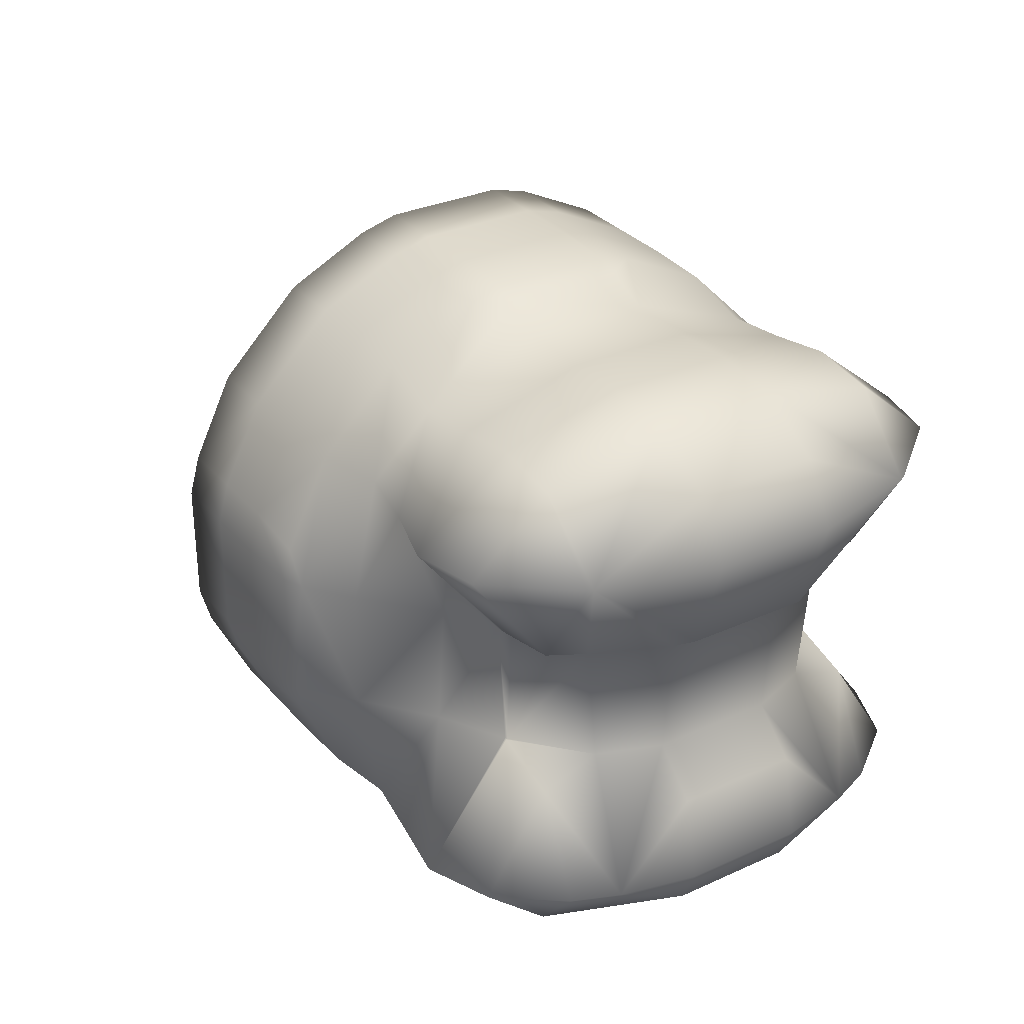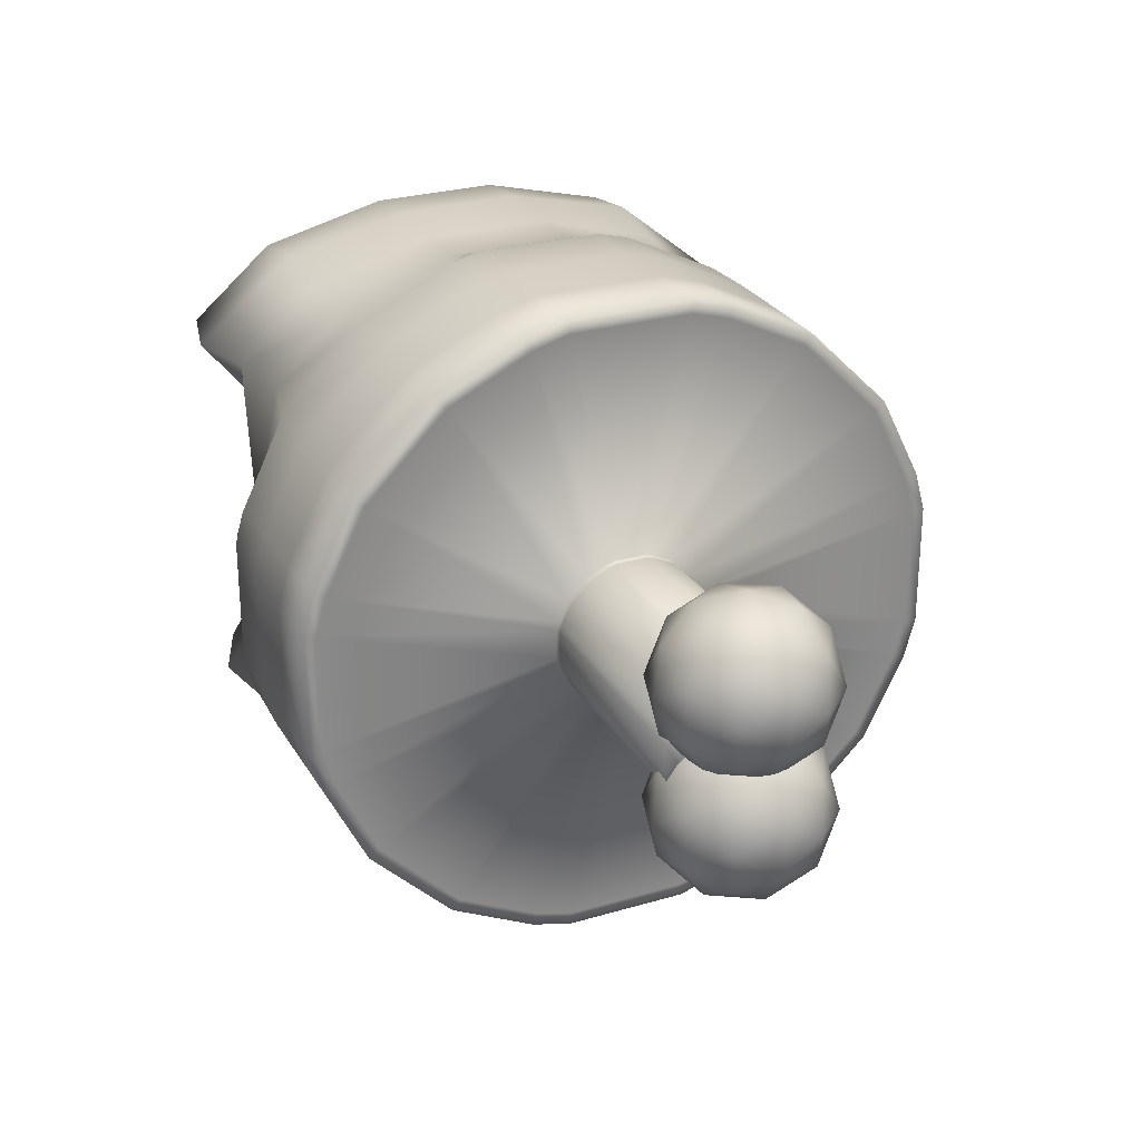
<metadata>
{"format":"obj","ext":"obj","renderer":"f3d","projection":"perspective","resolution":1024,"background":"white","views":[{"elev":31.1,"azim":57.0,"up":"+Z"},{"elev":27.1,"azim":-114.5,"up":"+Z"}]}
</metadata>
<code>
o Mball.006
v 0.3824 0.2302 0.1608
v 0.3824 0.1608 0.06761
v 0.4391 0.1608 0.1608
v 0.3824 0.1194 0.05359
v 0.4118 0.05359 0.05359
v 0.4413 0.05359 0.07535
v 0.4413 0.1562 0.1608
v 0.4413 -0.05359 0.07535
v 0.4118 -0.05359 0.05359
v 0.4031 0.05359 -0.05359
v 0.4031 -0.05359 -0.05359
v 0.4413 -0.05359 -0.08869
v 0.4413 0.05359 -0.08869
v 0.3824 0.1087 -0.05359
v 0.3824 0.1608 -0.07194
v 0.4248 0.1608 -0.1608
v 0.4413 0.1205 -0.1608
v 0.3824 0.217 -0.1608
v 0.3236 0.2404 -0.1608
v 0.3236 0.1608 -0.05408
v 0.2648 0.1924 -0.05359
v 0.2648 0.2301 -0.1608
v 0.3215 0.1608 -0.05359
v 0.3236 0.1596 -0.05359
v 0.3236 0.1556 0.05359
v 0.3112 0.1608 0.05359
v 0.3236 0.1608 0.05572
v 0.2648 0.2264 0.1608
v 0.2648 0.1858 0.05359
v 0.3236 0.2442 0.1608
v 0.3236 0.1608 0.2289
v 0.2648 0.1608 0.2191
v 0.3824 0.1608 0.2202
v 0.2059 0.2147 0.1608
v 0.2059 0.1608 0.2126
v 0.2059 0.05359 0.2525
v 0.2648 0.05359 0.2496
v 0.2059 -0.05359 0.2525
v 0.2648 -0.05359 0.2496
v 0.2059 -0.1608 0.2126
v 0.2648 -0.1608 0.2191
v 0.2059 -0.2147 0.1608
v 0.2648 -0.2264 0.1608
v 0.2648 -0.1858 0.05359
v 0.2059 -0.2379 0.05359
v 0.2648 -0.1924 -0.05359
v 0.2059 -0.2387 -0.05359
v 0.2648 -0.2301 -0.1608
v 0.2059 -0.22 -0.1608
v 0.2648 -0.1608 -0.2195
v 0.2059 -0.1608 -0.2153
v 0.2648 -0.05359 -0.2491
v 0.2059 -0.05359 -0.2537
v 0.2648 0.05359 -0.2491
v 0.2059 0.05359 -0.2537
v 0.2648 0.1608 -0.2195
v 0.2059 0.1608 -0.2153
v 0.1658 0.05359 -0.2679
v 0.1658 -0.05359 -0.2679
v 0.1471 -0.05359 -0.2751
v 0.1471 0.05359 -0.2751
v 0.1471 0.08109 -0.2679
v 0.08825 0.08815 -0.2679
v 0.08825 0.05359 -0.2775
v 0.1471 0.1608 -0.2295
v 0.08825 0.1608 -0.2322
v 0.08825 0.2322 -0.1608
v 0.1471 0.2296 -0.1608
v 0.2059 0.22 -0.1608
v 0.2059 0.2387 -0.05359
v 0.1658 0.2679 -0.05359
v 0.1471 0.2679 -0.08109
v 0.1471 0.2751 -0.05359
v 0.08825 0.2775 -0.05359
v 0.08825 0.2679 -0.08815
v 0.08825 0.2775 0.05359
v 0.1471 0.2751 0.05359
v 0.1471 0.2679 0.08109
v 0.08825 0.2679 0.08815
v 0.08825 0.2322 0.1608
v 0.1471 0.2294 0.1608
v 0.1658 0.2679 0.05359
v 0.2059 0.2379 0.05359
v 0.02942 0.2322 0.1608
v 0.02942 0.2679 0.08815
v -0.02942 0.05453 0.03753
v -0.02942 0.06306 0.02021
v -0.02942 0.065 0.01319
v 0.02942 0.2775 0.05359
v -0.02942 0.065 -0.01319
v 0.02942 0.2775 -0.05359
v -0.02942 0.06306 -0.02021
v 0.02942 0.2679 -0.08815
v -0.02942 0.05453 -0.03753
v 0.02942 0.2322 -0.1608
v -0.02942 0.03753 -0.05453
v 0.02942 0.1608 -0.2322
v -0.02942 0.02021 -0.06306
v 0.02942 0.08815 -0.2679
v -0.02942 0.01319 -0.065
v 0.02942 0.05359 -0.2775
v -0.02942 -0.01319 -0.065
v 0.02942 -0.05359 -0.2775
v -0.02942 -0.02021 -0.06306
v 0.02942 -0.08815 -0.2679
v -0.02942 -0.03753 -0.05453
v 0.02942 -0.1608 -0.2322
v -0.02942 -0.05453 -0.03753
v 0.02942 -0.2322 -0.1608
v -0.02942 -0.06306 -0.02021
v 0.02942 -0.2679 -0.08815
v -0.02942 -0.065 -0.01319
v 0.02942 -0.2775 -0.05359
v -0.02942 -0.065 0.01319
v 0.02942 -0.2775 0.05359
v -0.02942 -0.06306 0.02021
v 0.02942 -0.2679 0.08815
v -0.02942 -0.05453 0.03753
v 0.02942 -0.2322 0.1608
v -0.02942 -0.03753 0.05453
v 0.02942 -0.1608 0.2322
v -0.02942 -0.02021 0.06306
v 0.02942 -0.08815 0.2679
v -0.02942 -0.01319 0.065
v 0.02942 -0.05359 0.2775
v -0.02942 0.01319 0.065
v 0.02942 0.05359 0.2775
v -0.02942 0.02021 0.06306
v 0.02942 0.08815 0.2679
v -0.02942 0.03753 0.05453
v 0.02942 0.1608 0.2322
v 0.08825 0.1608 0.2322
v 0.08825 0.08815 0.2679
v 0.1471 0.1608 0.2294
v 0.1471 0.08109 0.2679
v 0.1471 0.05359 0.2751
v 0.08825 0.05359 0.2775
v 0.08825 -0.05359 0.2775
v 0.1471 -0.05359 0.2751
v 0.08825 -0.08815 0.2679
v 0.1471 -0.08109 0.2679
v 0.1658 -0.05359 0.2679
v 0.1658 0.05359 0.2679
v 0.08825 -0.1608 0.2322
v 0.08825 -0.2322 0.1608
v 0.1471 -0.1608 0.2294
v 0.1471 -0.2294 0.1608
v 0.1471 -0.2679 0.08109
v 0.08825 -0.2679 0.08815
v 0.08825 -0.2775 0.05359
v 0.1471 -0.2751 0.05359
v 0.1471 -0.2751 -0.05359
v 0.08825 -0.2775 -0.05359
v 0.1471 -0.2679 -0.08109
v 0.08825 -0.2679 -0.08815
v 0.08825 -0.2322 -0.1608
v 0.1471 -0.2296 -0.1608
v 0.1471 -0.1608 -0.2295
v 0.08825 -0.1608 -0.2322
v 0.08825 -0.08815 -0.2679
v 0.1471 -0.08109 -0.2679
v 0.08825 -0.05359 -0.2775
v 0.1658 -0.2679 -0.05359
v 0.1658 -0.2679 0.05359
v 0.3236 -0.1608 -0.2244
v 0.3236 -0.05359 -0.2497
v 0.3824 -0.1608 -0.2093
v 0.3824 -0.05359 -0.238
v 0.3236 -0.2404 -0.1608
v 0.3215 -0.1608 -0.05359
v 0.3236 -0.1608 -0.05408
v 0.3236 -0.1596 -0.05359
v 0.3236 -0.1556 0.05359
v 0.3112 -0.1608 0.05359
v 0.3236 -0.1608 0.05572
v 0.3824 -0.1608 0.06761
v 0.3824 -0.1194 0.05359
v 0.3824 -0.1087 -0.05359
v 0.3824 -0.1608 -0.07194
v 0.3824 -0.217 -0.1608
v 0.4248 -0.1608 -0.1608
v 0.3236 -0.2442 0.1608
v 0.3236 -0.1608 0.2289
v 0.3824 -0.1608 0.2202
v 0.3824 -0.2302 0.1608
v 0.3236 -0.05359 0.254
v 0.3824 -0.05359 0.247
v 0.4413 -0.05359 0.2122
v 0.4413 -0.1562 0.1608
v 0.4391 -0.1608 0.1608
v 0.3824 0.05359 0.247
v 0.4413 0.05359 0.2122
v 0.4698 0.05359 0.1608
v 0.4698 -0.05359 0.1608
v 0.3236 0.1608 -0.2244
v 0.3824 0.05359 -0.238
v 0.4413 0.05359 -0.1932
v 0.3824 0.1608 -0.2093
v 0.4413 -0.05359 -0.1932
v 0.4563 -0.05359 -0.1608
v 0.4563 0.05359 -0.1608
v 0.4413 -0.1205 -0.1608
v 0.3236 0.05359 0.254
v 0.3236 0.05359 -0.2497
v -0.02942 0.08818 -0.2679
v -0.02942 0.05359 -0.2775
v -0.02942 -0.2775 0.05359
v -0.02942 -0.2679 0.08818
v -0.02942 -0.05359 -0.2775
v -0.02942 -0.2322 0.1608
v -0.02942 0.2322 0.1608
v -0.02942 0.2679 0.08818
v -0.02942 -0.08818 -0.2679
v -0.02942 -0.1608 0.2322
v -0.02942 0.1608 0.2322
v -0.02942 0.2775 0.05359
v -0.02942 0.2775 -0.05359
v -0.02942 -0.1608 -0.2322
v -0.02942 -0.08818 0.2679
v -0.02942 0.2679 -0.08818
v -0.02942 -0.2322 -0.1608
v -0.02942 -0.05359 0.2775
v -0.02942 0.2322 -0.1608
v -0.02942 -0.2679 -0.08818
v -0.02942 0.05359 0.2775
v -0.02942 0.1608 -0.2322
v -0.02942 -0.2775 -0.05359
v -0.02942 0.08818 0.2679
v -0.02942 0.08424 -0.2576
v -0.02942 0.05209 -0.2665
v -0.02942 -0.2665 0.05209
v -0.02942 -0.2576 0.08424
v -0.02942 -0.05209 -0.2665
v -0.02942 -0.2231 0.1543
v -0.02942 0.2231 0.1543
v -0.02942 0.2576 0.08424
v -0.02942 -0.08424 -0.2576
v -0.02942 -0.1543 0.2231
v -0.02942 0.1543 0.2231
v -0.02942 0.2665 0.05209
v -0.02942 0.2665 -0.05209
v -0.02942 -0.1543 -0.2231
v -0.02942 -0.08424 0.2576
v -0.02942 0.2576 -0.08424
v -0.02942 -0.2231 -0.1543
v -0.02942 -0.05209 0.2665
v -0.02942 0.2231 -0.1543
v -0.02942 -0.2576 -0.08424
v -0.02942 0.05209 0.2665
v -0.02942 0.1543 -0.2231
v -0.02942 -0.2665 -0.05209
v -0.02942 0.08424 0.2576
v -0.0362 0.02021 -0.06306
v -0.0362 0.01319 -0.065
v -0.0362 -0.065 0.01319
v -0.0362 -0.06306 0.02021
v -0.0362 -0.01319 -0.065
v -0.0362 -0.05453 0.03753
v -0.0362 0.05453 0.03753
v -0.0362 0.06306 0.02021
v -0.0362 -0.02021 -0.06306
v -0.0362 -0.03753 0.05453
v -0.0362 0.03753 0.05453
v -0.0362 0.065 0.01319
v -0.0362 0.065 -0.01319
v -0.0362 -0.03753 -0.05453
v -0.0362 -0.02021 0.06306
v -0.0362 0.06306 -0.02021
v -0.0362 -0.05453 -0.03753
v -0.0362 -0.01319 0.065
v -0.0362 0.05453 -0.03753
v -0.0362 -0.06306 -0.02021
v -0.0362 0.01319 0.065
v -0.0362 0.03753 -0.05453
v -0.0362 -0.065 -0.01319
v -0.0362 0.02021 0.06306
v -0.2276 0.02021 -0.06306
v -0.2276 0.01319 -0.065
v -0.2276 -0.065 0.01319
v -0.2276 -0.06306 0.02021
v -0.2276 -0.01319 -0.065
v -0.2276 -0.05453 0.03753
v -0.2276 0.05453 0.03753
v -0.2276 0.06306 0.02021
v -0.2276 -0.02021 -0.06306
v -0.2276 -0.03753 0.05453
v -0.2276 0.03753 0.05453
v -0.2276 0.065 0.01319
v -0.2276 0.065 -0.01319
v -0.2276 -0.03753 -0.05453
v -0.2276 -0.02021 0.06306
v -0.2276 0.06306 -0.02021
v -0.2276 -0.05453 -0.03753
v -0.2276 -0.01319 0.065
v -0.2276 0.05453 -0.03753
v -0.2276 -0.06306 -0.02021
v -0.2276 0.01319 0.065
v -0.2276 0.03753 -0.05453
v -0.2276 -0.065 -0.01319
v -0.2276 0.02021 0.06306
v -0.2276 -0.07578 -0.05339
v -0.1728 -0.03389 -0.01355
v -0.2486 -0.03389 0.01107
v -0.2954 -0.03389 -0.05339
v -0.2486 -0.03389 -0.1179
v -0.1728 -0.03389 -0.09323
v -0.2067 0.03389 0.01107
v -0.2825 0.03389 -0.01355
v -0.2825 0.03389 -0.09323
v -0.2067 0.03389 -0.1179
v -0.1599 0.03389 -0.05339
v -0.2276 0.07578 -0.05339
v -0.24 -0.06446 -0.0155
v -0.1954 -0.06446 -0.02997
v -0.2077 -0.03984 0.007918
v -0.1632 -0.03984 -0.05339
v -0.1954 -0.06446 -0.07681
v -0.2675 -0.06446 -0.05339
v -0.2798 -0.03984 -0.0155
v -0.24 -0.06446 -0.09128
v -0.2798 -0.03984 -0.09128
v -0.2077 -0.03984 -0.1147
v -0.1556 -0 -0.02997
v -0.1556 -0 -0.07681
v -0.2276 0 0.02239
v -0.1831 0 0.007919
v -0.2997 -0 -0.02997
v -0.2722 0 0.007919
v -0.2722 -0 -0.1147
v -0.2997 -0 -0.07681
v -0.1831 -0 -0.1147
v -0.2276 -0 -0.1292
v -0.1755 0.03984 -0.0155
v -0.2476 0.03984 0.007918
v -0.2921 0.03984 -0.05339
v -0.2476 0.03984 -0.1147
v -0.1755 0.03984 -0.09128
v -0.2153 0.06446 -0.0155
v -0.1878 0.06446 -0.05339
v -0.2599 0.06446 -0.02997
v -0.2599 0.06446 -0.07681
v -0.2153 0.06446 -0.09128
v -0.2276 -0.07578 0.05339
v -0.1728 -0.03389 0.01355
v -0.2486 -0.03389 -0.01107
v -0.2954 -0.03389 0.05339
v -0.2486 -0.03389 0.1179
v -0.1728 -0.03389 0.09323
v -0.2067 0.03389 -0.01107
v -0.2825 0.03389 0.01355
v -0.2825 0.03389 0.09323
v -0.2067 0.03389 0.1179
v -0.1599 0.03389 0.05339
v -0.2276 0.07578 0.05339
v -0.24 -0.06446 0.0155
v -0.1954 -0.06446 0.02997
v -0.2077 -0.03984 -0.007918
v -0.1632 -0.03984 0.05339
v -0.1954 -0.06446 0.07681
v -0.2675 -0.06446 0.05339
v -0.2798 -0.03984 0.0155
v -0.24 -0.06446 0.09128
v -0.2798 -0.03984 0.09128
v -0.2077 -0.03984 0.1147
v -0.1556 0 0.02997
v -0.1556 0 0.07681
v -0.2276 -0 -0.02239
v -0.1831 -0 -0.007919
v -0.2997 0 0.02997
v -0.2722 -0 -0.007919
v -0.2722 0 0.1147
v -0.2997 0 0.07681
v -0.1831 0 0.1147
v -0.2276 0 0.1292
v -0.1755 0.03984 0.0155
v -0.2476 0.03984 -0.007918
v -0.2921 0.03984 0.05339
v -0.2476 0.03984 0.1147
v -0.1755 0.03984 0.09128
v -0.2153 0.06446 0.0155
v -0.1878 0.06446 0.05339
v -0.2599 0.06446 0.02997
v -0.2599 0.06446 0.07681
v -0.2153 0.06446 0.09128
f 3 2 1
f 7 6 5 4
f 2 3 7 4
f 9 5 6 8
f 11 10 5 9
f 13 10 11 12
f 17 16 15 14
f 10 13 17 14
f 15 16 18
f 20 15 18 19
f 20 19 22 21
f 23 20 21
f 20 23 24
f 24 23 26 25
f 26 27 25
f 27 26 29 28
f 30 27 28
f 32 31 30 28
f 31 33 1 30
f 35 32 28 34
f 37 32 35 36
f 39 37 36 38
f 41 39 38 40
f 43 41 40 42
f 45 44 43 42
f 47 46 44 45
f 49 48 46 47
f 51 50 48 49
f 53 52 50 51
f 55 54 52 53
f 57 56 54 55
f 59 58 55 53
f 61 58 59 60
f 58 61 62
f 62 61 64 63
f 66 65 62 63
f 68 65 66 67
f 69 57 65 68
f 71 70 69 68
f 72 71 68
f 71 72 73
f 73 72 75 74
f 77 73 74 76
f 79 78 77 76
f 81 78 79 80
f 83 82 78 81
f 34 83 81
f 80 79 85 84
f 84 85 212 211
f 212 85 89 216
f 89 91 217 216
f 91 93 220 217
f 220 93 95 223
f 95 97 226 223
f 226 97 99 205
f 99 101 206 205
f 206 101 103 209
f 209 103 105 213
f 105 107 218 213
f 218 107 109 221
f 109 111 224 221
f 224 111 113 227
f 227 113 115 207
f 115 117 208 207
f 208 117 119 210
f 119 121 214 210
f 214 121 123 219
f 123 125 222 219
f 125 127 225 222
f 225 127 129 228
f 129 131 215 228
f 133 132 131 129
f 135 134 132 133
f 137 136 135 133
f 139 136 137 138
f 141 139 138 140
f 142 139 141
f 142 143 136 139
f 138 137 127 125
f 140 138 125 123
f 145 144 121 119
f 147 146 144 145
f 149 148 147 145
f 151 148 149 150
f 153 152 151 150
f 155 154 152 153
f 157 154 155 156
f 159 158 157 156
f 161 158 159 160
f 162 60 161 160
f 154 163 152
f 152 163 164 151
f 164 148 151
f 117 149 145 119
f 150 149 117 115
f 111 155 153 113
f 156 155 111 109
f 160 159 107 105
f 103 162 160 105
f 101 64 162 103
f 215 131 84 211
f 78 82 77
f 85 79 76 89
f 74 75 93 91
f 70 71 82 83
f 67 66 97 95
f 97 66 63 99
f 60 59 161
f 64 61 60 162
f 52 166 165 50
f 166 168 167 165
f 53 51 158 161
f 59 53 161
f 50 165 169 48
f 169 171 170 46
f 48 169 46
f 170 171 172
f 174 170 172 173
f 175 174 173
f 177 176 175 173
f 171 179 178 172
f 180 179 171 169
f 181 179 180
f 167 181 180
f 47 163 154 157
f 49 47 157
f 46 170 174 44
f 174 175 182 43
f 44 174 43
f 182 183 41 43
f 185 184 183 182
f 184 187 186 183
f 189 188 187 184
f 190 189 184
f 188 192 191 187
f 194 193 192 188
f 192 193 7
f 194 188 189
f 8 194 189
f 190 184 185
f 176 190 185
f 42 40 146 147
f 183 186 39 41
f 40 38 142 141
f 146 40 141
f 36 143 142 38
f 36 35 134 135
f 143 36 135
f 134 35 34 81
f 4 14 24 25
f 19 195 56 22
f 26 23 21 29
f 21 22 69 70
f 16 17 197 196
f 198 16 196
f 196 197 199 168
f 197 201 200 199
f 199 200 202
f 200 12 202
f 13 201 17
f 202 12 11 178
f 179 181 202 178
f 200 201 13 12
f 6 193 194 8
f 7 3 33 191
f 192 7 191
f 33 3 1
f 193 6 7
f 189 190 176 177
f 9 8 189 177
f 27 2 4 25
f 1 2 27 30
f 175 176 185 182
f 191 33 31 203
f 187 191 203 186
f 28 29 83 34
f 164 45 42 147
f 148 164 147
f 203 31 32 37
f 186 203 37 39
f 16 198 18
f 201 197 17
f 199 202 181 167
f 168 199 167
f 5 10 14 4
f 178 11 9 177
f 195 198 196 204
f 204 196 168 166
f 18 198 195 19
f 165 167 180 169
f 14 15 20 24
f 172 178 177 173
f 56 195 204 54
f 54 204 166 52
f 22 56 57 69
f 29 21 70 83
f 75 72 68 67
f 57 55 58 62
f 65 57 62
f 158 51 49 157
f 82 71 73 77
f 164 163 47 45
f 132 134 81 80
f 136 143 135
f 144 146 141 140
f 93 75 67 95
f 63 64 101 99
f 107 159 156 109
f 76 74 91 89
f 113 153 150 115
f 131 132 80 84
f 127 137 133 129
f 121 144 140 123
f 104 106 266 261
f 230 229 205 206
f 232 231 207 208
f 233 230 206 209
f 234 232 208 210
f 236 235 211 212
f 237 233 209 213
f 238 234 210 214
f 235 239 215 211
f 240 236 212 216
f 241 240 216 217
f 242 237 213 218
f 243 238 214 219
f 244 241 217 220
f 245 242 218 221
f 246 243 219 222
f 247 244 220 223
f 248 245 221 224
f 249 246 222 225
f 250 247 223 226
f 251 248 224 227
f 252 249 225 228
f 229 250 226 205
f 231 251 227 207
f 239 252 228 215
f 100 98 229 230
f 116 114 231 232
f 102 100 230 233
f 118 116 232 234
f 87 86 235 236
f 104 102 233 237
f 120 118 234 238
f 86 130 239 235
f 88 87 236 240
f 90 88 240 241
f 106 104 237 242
f 122 120 238 243
f 92 90 241 244
f 108 106 242 245
f 124 122 243 246
f 94 92 244 247
f 110 108 245 248
f 126 124 246 249
f 96 94 247 250
f 112 110 248 251
f 128 126 249 252
f 98 96 250 229
f 114 112 251 231
f 130 128 252 239
f 269 272 296 293
f 116 118 258 256
f 94 96 274 271
f 120 122 267 262
f 86 87 260 259
f 110 112 275 272
f 90 92 268 265
f 102 104 261 257
f 126 128 276 273
f 106 108 269 266
f 118 120 262 258
f 96 98 253 274
f 122 124 270 267
f 130 86 259 263
f 112 114 255 275
f 98 100 254 253
f 92 94 271 268
f 87 88 264 260
f 128 130 263 276
f 114 116 256 255
f 108 110 272 269
f 88 90 265 264
f 100 102 257 254
f 124 126 273 270
f 277 278 281 285 290 293 296 299 279 280 282 286 291 294 297 300 287 283 284 288 289 292 295 298
f 264 265 289 288
f 254 257 281 278
f 270 273 297 294
f 261 266 290 285
f 256 258 282 280
f 271 274 298 295
f 262 267 291 286
f 259 260 284 283
f 272 275 299 296
f 265 268 292 289
f 257 261 285 281
f 273 276 300 297
f 266 269 293 290
f 258 262 286 282
f 274 253 277 298
f 267 270 294 291
f 263 259 283 287
f 275 255 279 299
f 253 254 278 277
f 268 271 295 292
f 260 264 288 284
f 276 263 287 300
f 255 256 280 279
f 301 314 313
f 302 314 316
f 301 313 318
f 301 318 320
f 301 320 317
f 302 316 323
f 303 315 325
f 304 319 327
f 305 321 329
f 306 322 331
f 302 323 326
f 303 325 328
f 304 327 330
f 305 329 332
f 306 331 324
f 307 333 338
f 308 334 340
f 309 335 341
f 310 336 342
f 311 337 339
f 339 342 312
f 339 337 342
f 337 310 342
f 342 341 312
f 342 336 341
f 336 309 341
f 341 340 312
f 341 335 340
f 335 308 340
f 340 338 312
f 340 334 338
f 334 307 338
f 338 339 312
f 338 333 339
f 333 311 339
f 324 337 311
f 324 331 337
f 331 310 337
f 332 336 310
f 332 329 336
f 329 309 336
f 330 335 309
f 330 327 335
f 327 308 335
f 328 334 308
f 328 325 334
f 325 307 334
f 326 333 307
f 326 323 333
f 323 311 333
f 331 332 310
f 331 322 332
f 322 305 332
f 329 330 309
f 329 321 330
f 321 304 330
f 327 328 308
f 327 319 328
f 319 303 328
f 325 326 307
f 325 315 326
f 315 302 326
f 323 324 311
f 323 316 324
f 316 306 324
f 317 322 306
f 317 320 322
f 320 305 322
f 320 321 305
f 320 318 321
f 318 304 321
f 318 319 304
f 318 313 319
f 313 303 319
f 316 317 306
f 316 314 317
f 314 301 317
f 313 315 303
f 313 314 315
f 314 302 315
f 343 355 356
f 344 358 356
f 343 360 355
f 343 362 360
f 343 359 362
f 344 365 358
f 345 367 357
f 346 369 361
f 347 371 363
f 348 373 364
f 344 368 365
f 345 370 367
f 346 372 369
f 347 374 371
f 348 366 373
f 349 380 375
f 350 382 376
f 351 383 377
f 352 384 378
f 353 381 379
f 381 354 384
f 381 384 379
f 379 384 352
f 384 354 383
f 384 383 378
f 378 383 351
f 383 354 382
f 383 382 377
f 377 382 350
f 382 354 380
f 382 380 376
f 376 380 349
f 380 354 381
f 380 381 375
f 375 381 353
f 366 353 379
f 366 379 373
f 373 379 352
f 374 352 378
f 374 378 371
f 371 378 351
f 372 351 377
f 372 377 369
f 369 377 350
f 370 350 376
f 370 376 367
f 367 376 349
f 368 349 375
f 368 375 365
f 365 375 353
f 373 352 374
f 373 374 364
f 364 374 347
f 371 351 372
f 371 372 363
f 363 372 346
f 369 350 370
f 369 370 361
f 361 370 345
f 367 349 368
f 367 368 357
f 357 368 344
f 365 353 366
f 365 366 358
f 358 366 348
f 359 348 364
f 359 364 362
f 362 364 347
f 362 347 363
f 362 363 360
f 360 363 346
f 360 346 361
f 360 361 355
f 355 361 345
f 358 348 359
f 358 359 356
f 356 359 343
f 355 345 357
f 355 357 356
f 356 357 344

</code>
